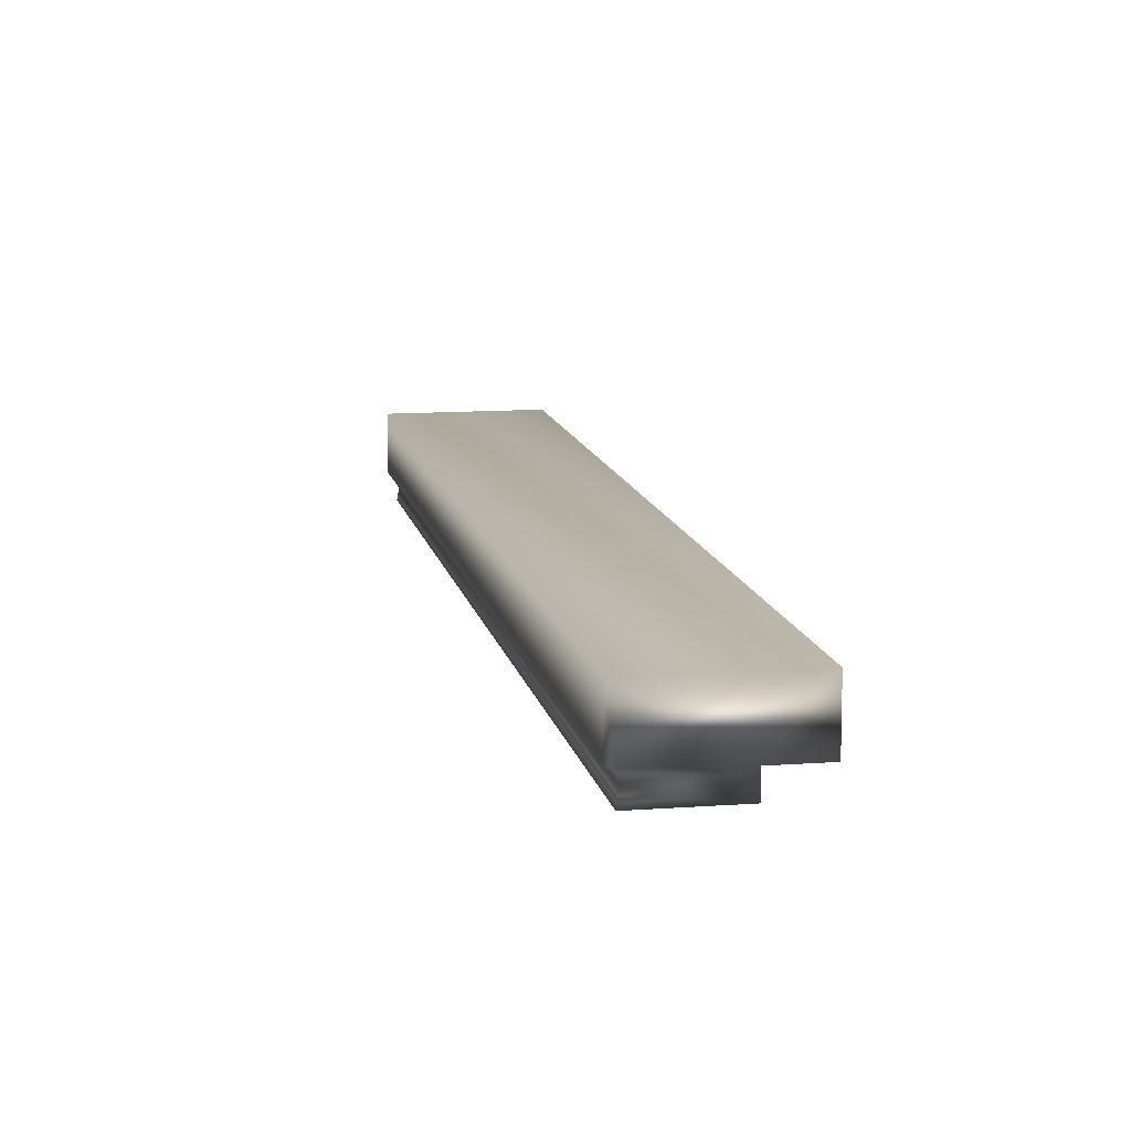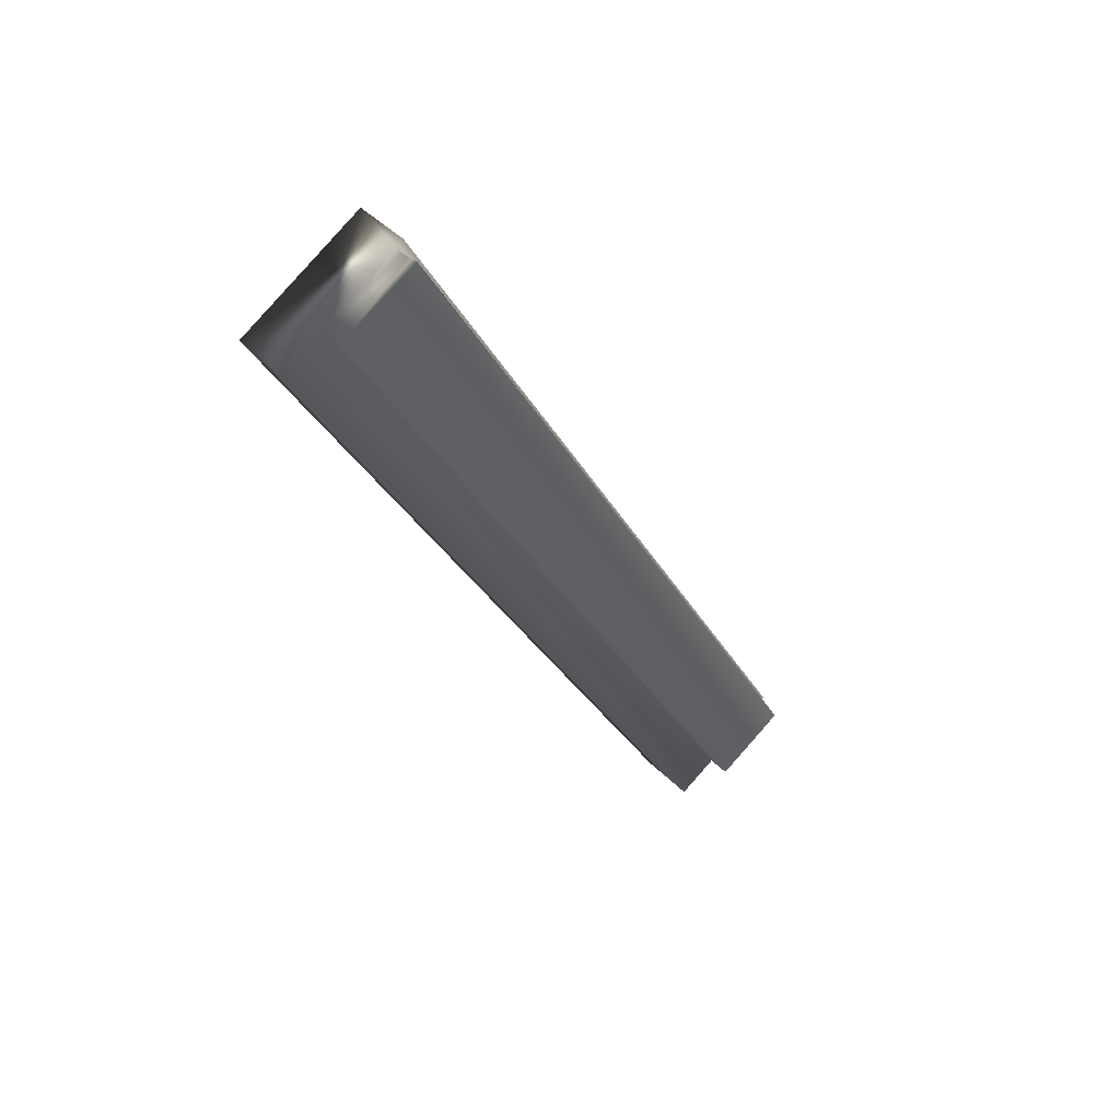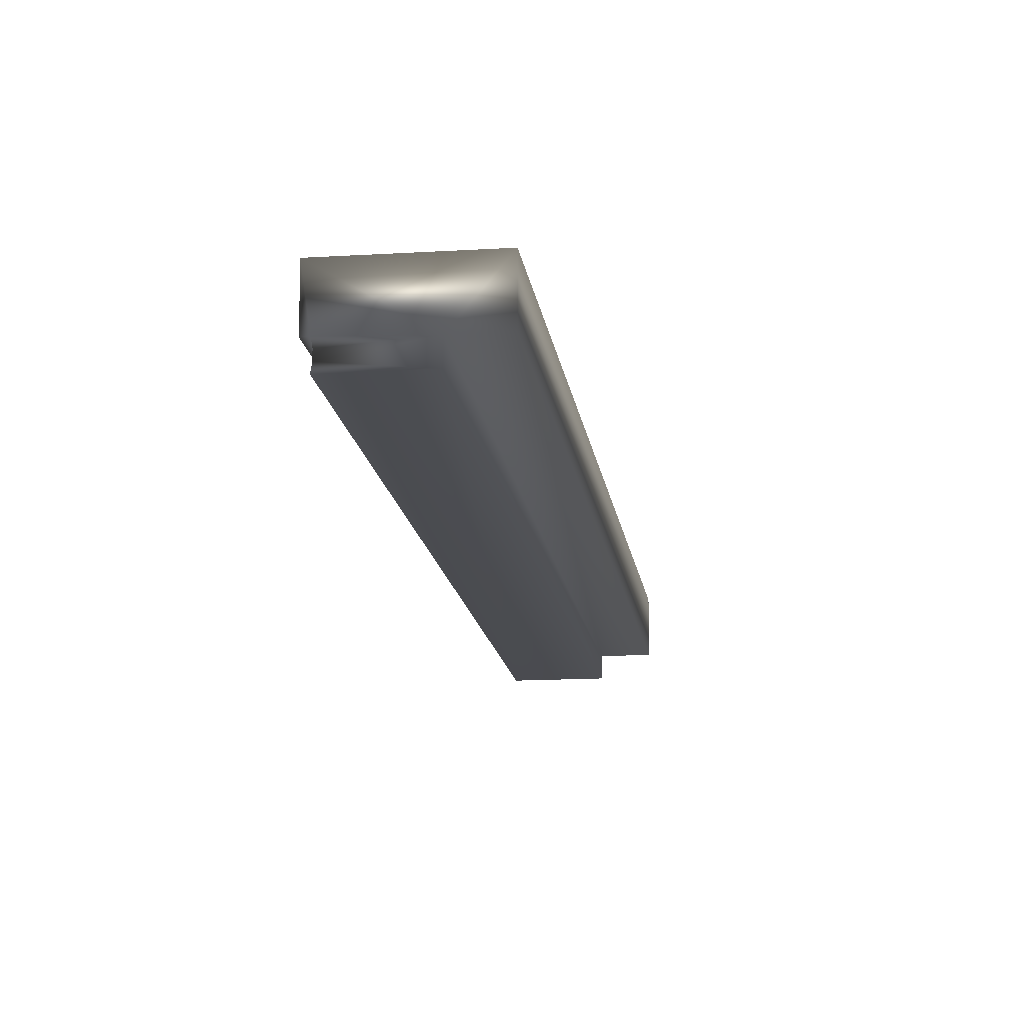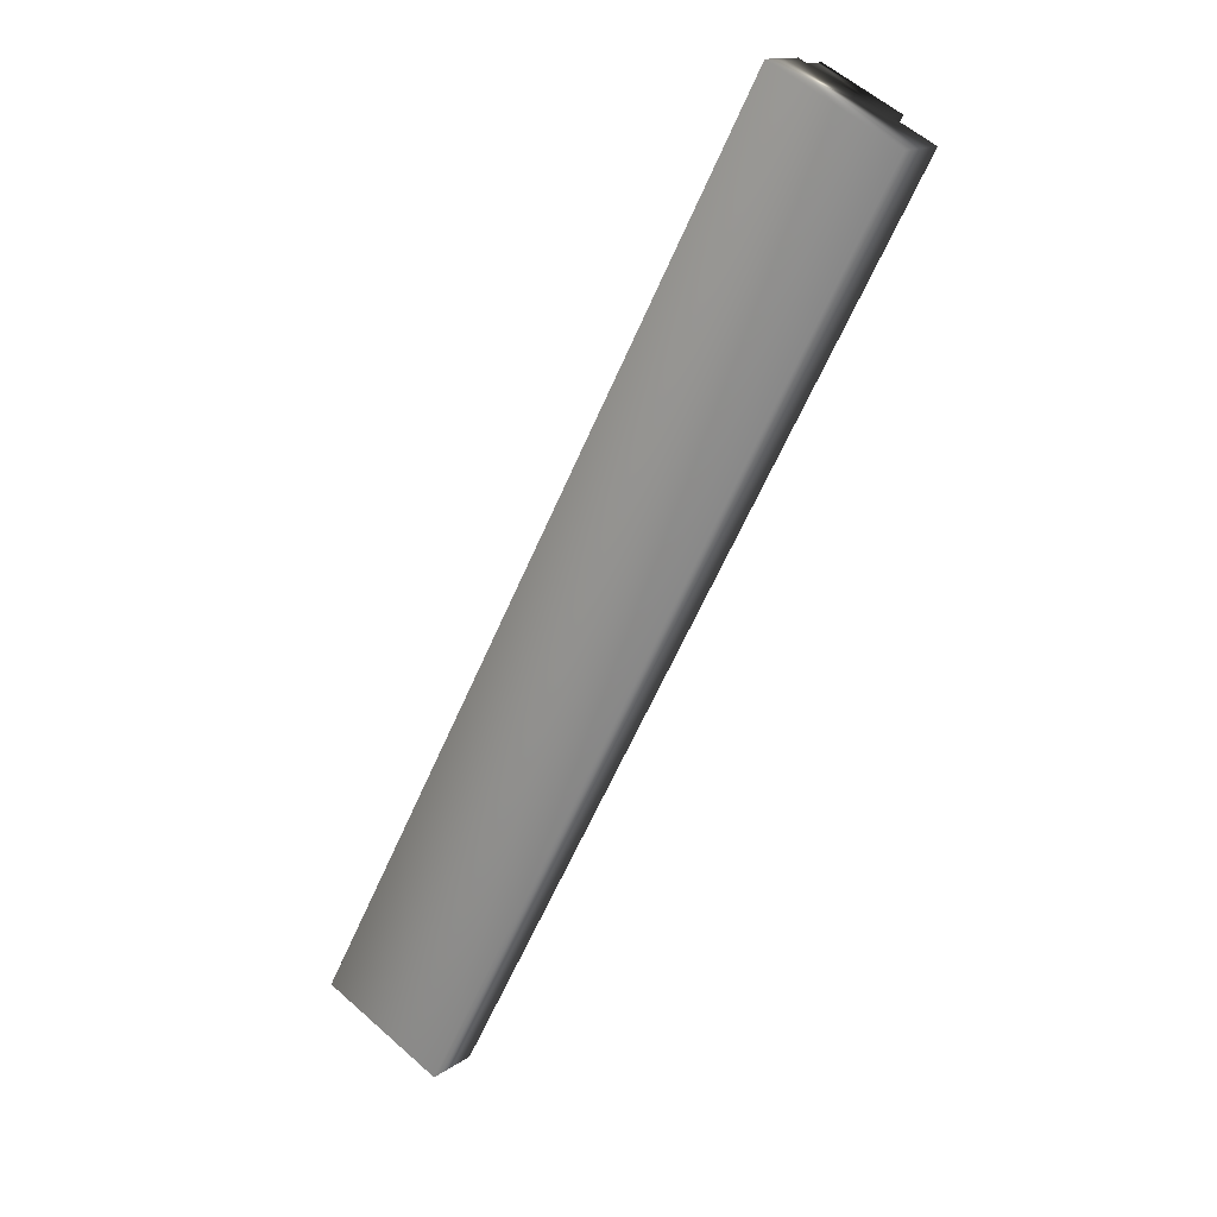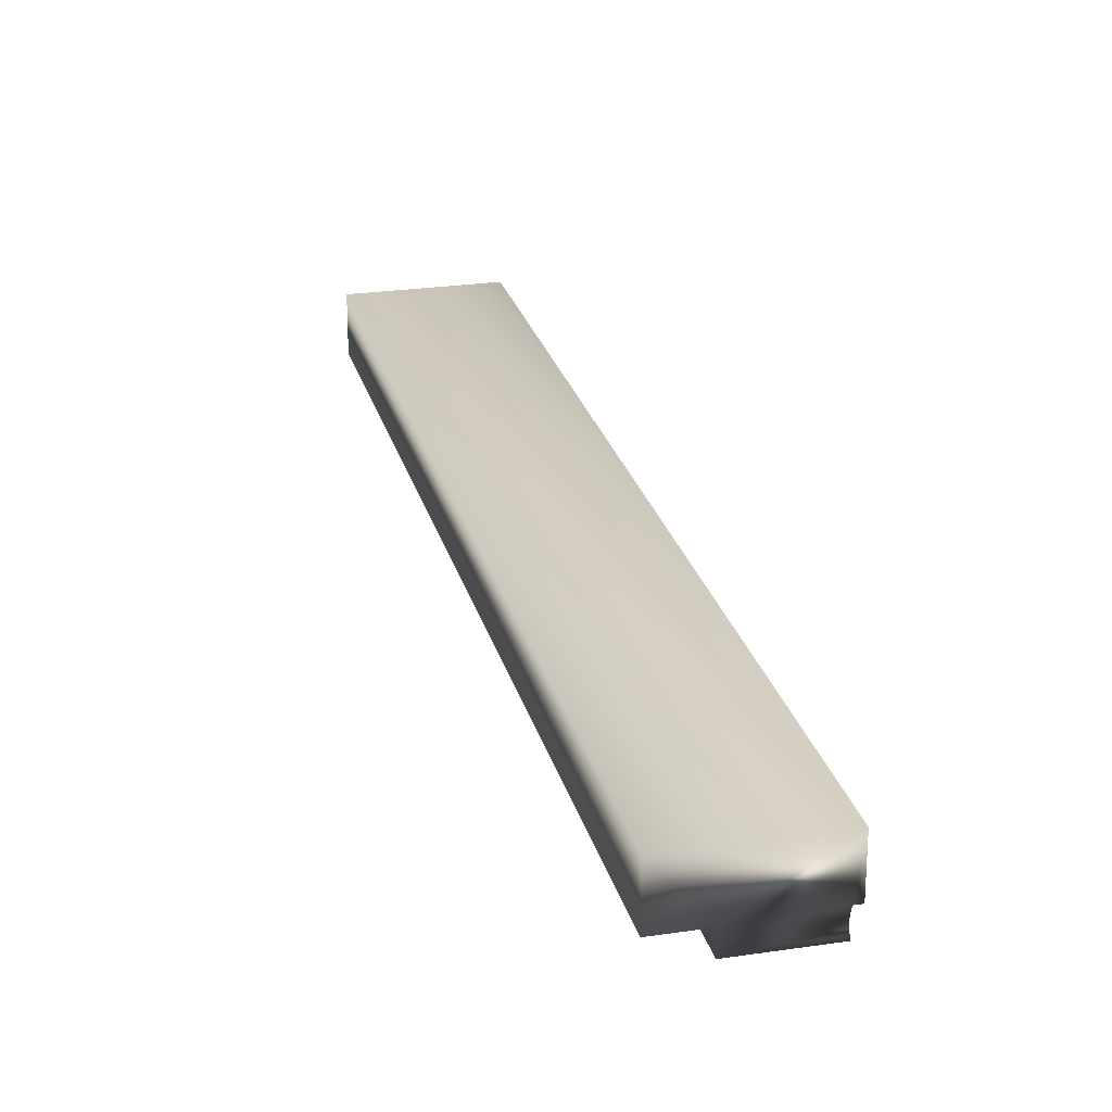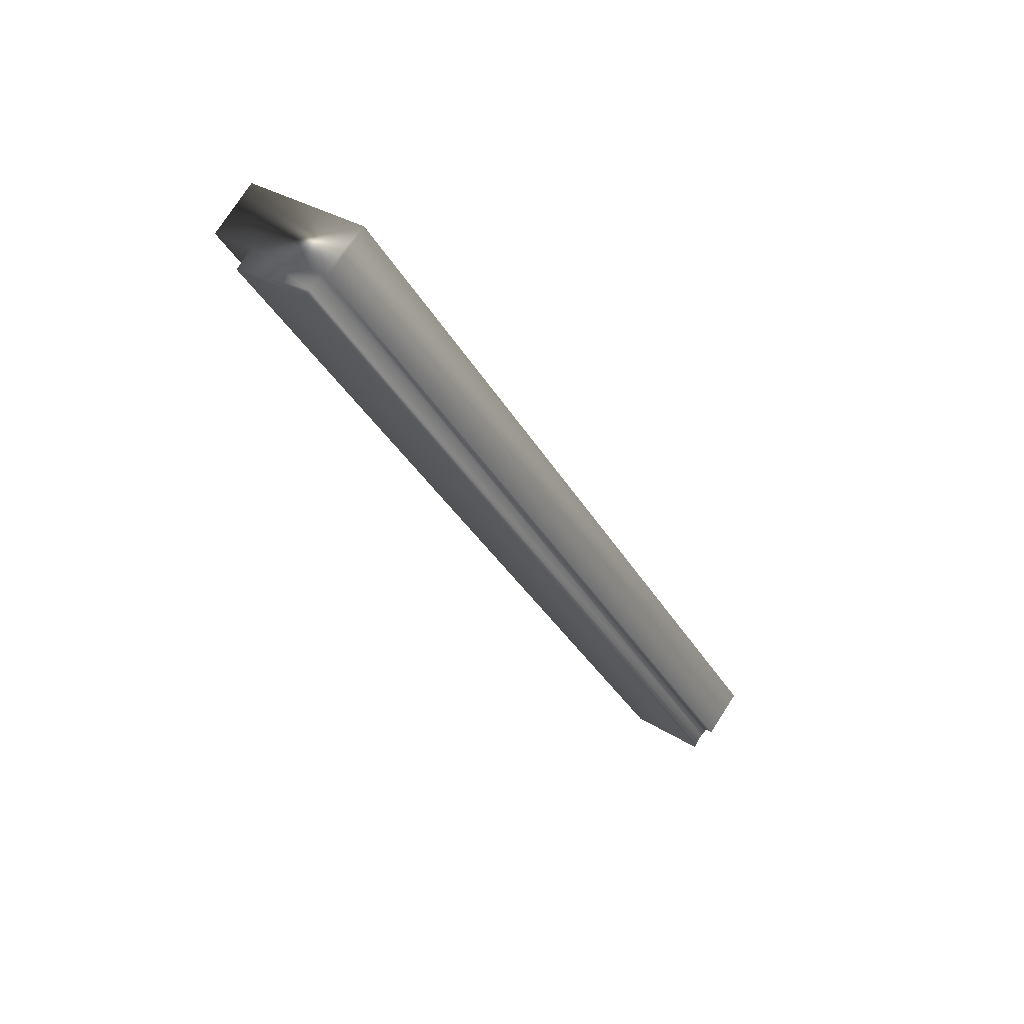
<metadata>
{"format":"obj","ext":"obj","renderer":"f3d","projection":"perspective","resolution":1024,"background":"white","views":[{"elev":11.7,"azim":141.6,"up":"+Y"},{"elev":45.1,"azim":-41.4,"up":"+Z"},{"elev":-14.9,"azim":159.6,"up":"+Y"},{"elev":14.0,"azim":-146.4,"up":"+Z"},{"elev":24.9,"azim":-41.7,"up":"+Y"},{"elev":75.8,"azim":32.8,"up":"+Z"}]}
</metadata>
<code>
v -52.28 24.04 94.08
v -52.74 24.04 93.84
v -54.02 24.04 97.36
v -54.48 24.04 97.11
v -52.28 23.84 94.08
v -54.02 23.84 97.36
v -52.31 23.84 94.07
v -54.05 23.84 97.34
v -54.05 23.75 97.34
v -52.31 23.75 94.07
v -54.05 23.78 97.34
v -52.31 23.78 94.07
v -52.31 23.81 94.07
v -54.05 23.81 97.34
v -52.59 23.75 93.92
v -54.33 23.75 97.19
v -54.48 23.83 97.11
v -54.33 23.83 97.19
v -52.74 23.83 93.84
v -52.59 23.83 93.92
f 1 2 3
f 3 2 4
f 5 1 6
f 6 1 3
f 5 6 7
f 7 6 8
f 9 10 11
f 11 10 12
f 11 12 13
f 7 8 13
f 13 8 14
f 13 14 11
f 10 9 15
f 15 9 16
f 17 18 4
f 4 18 3
f 3 18 8
f 3 8 6
f 16 11 18
f 18 11 14
f 18 14 8
f 16 9 11
f 2 19 4
f 4 19 17
f 19 2 20
f 20 2 1
f 20 1 7
f 7 1 5
f 7 13 20
f 20 13 12
f 20 12 15
f 15 12 10
f 20 15 18
f 18 15 16
f 20 18 19
f 19 18 17

</code>
